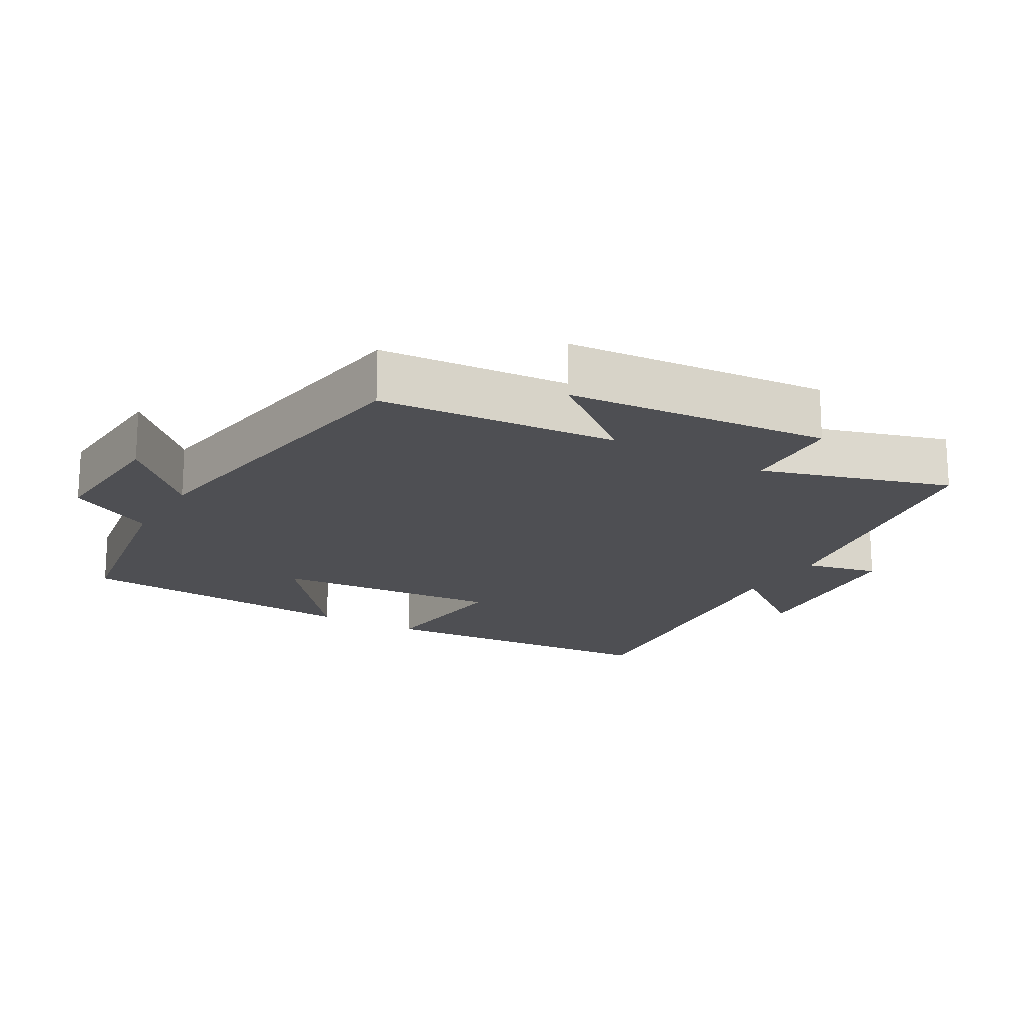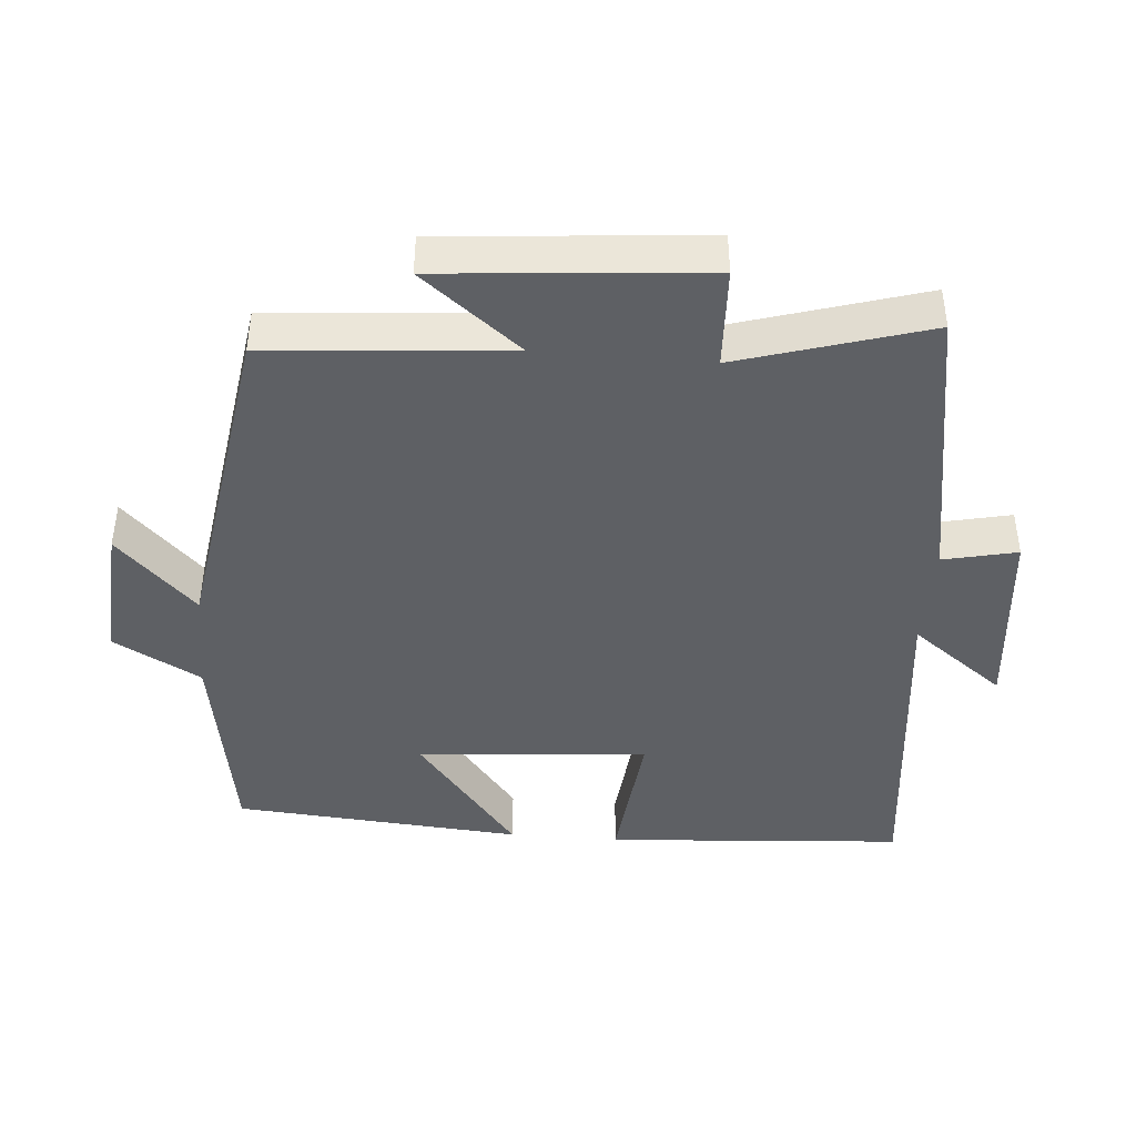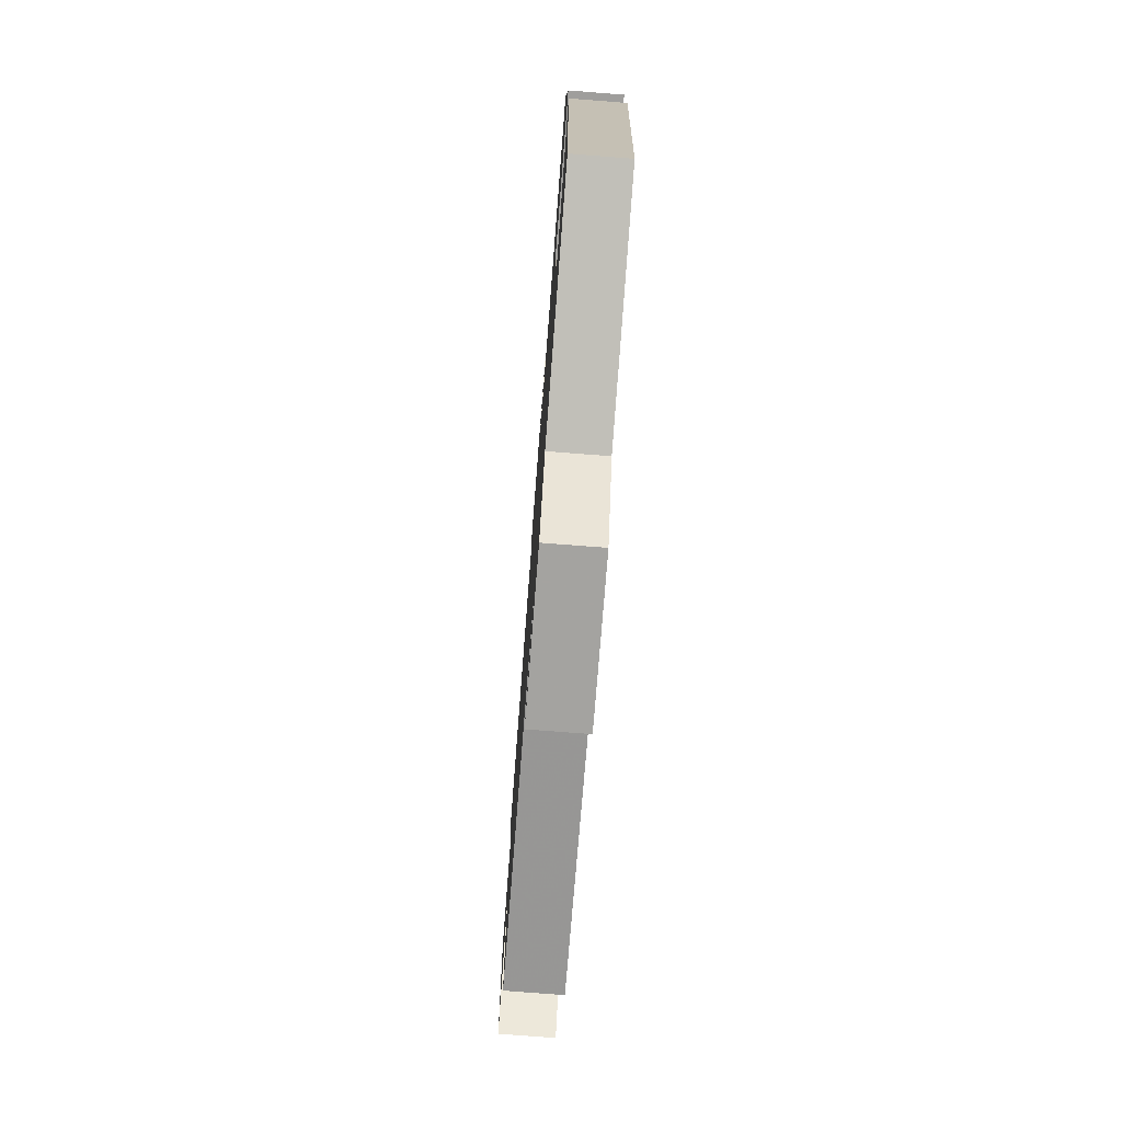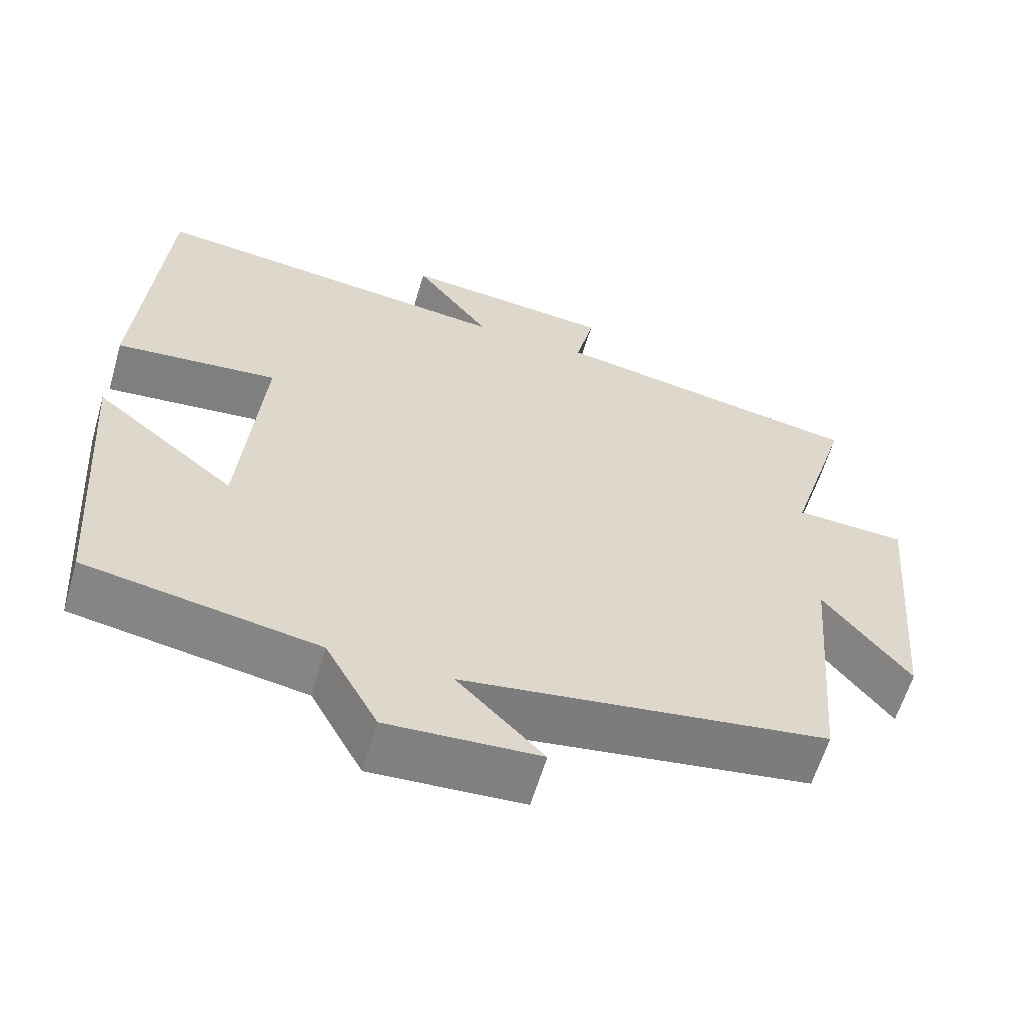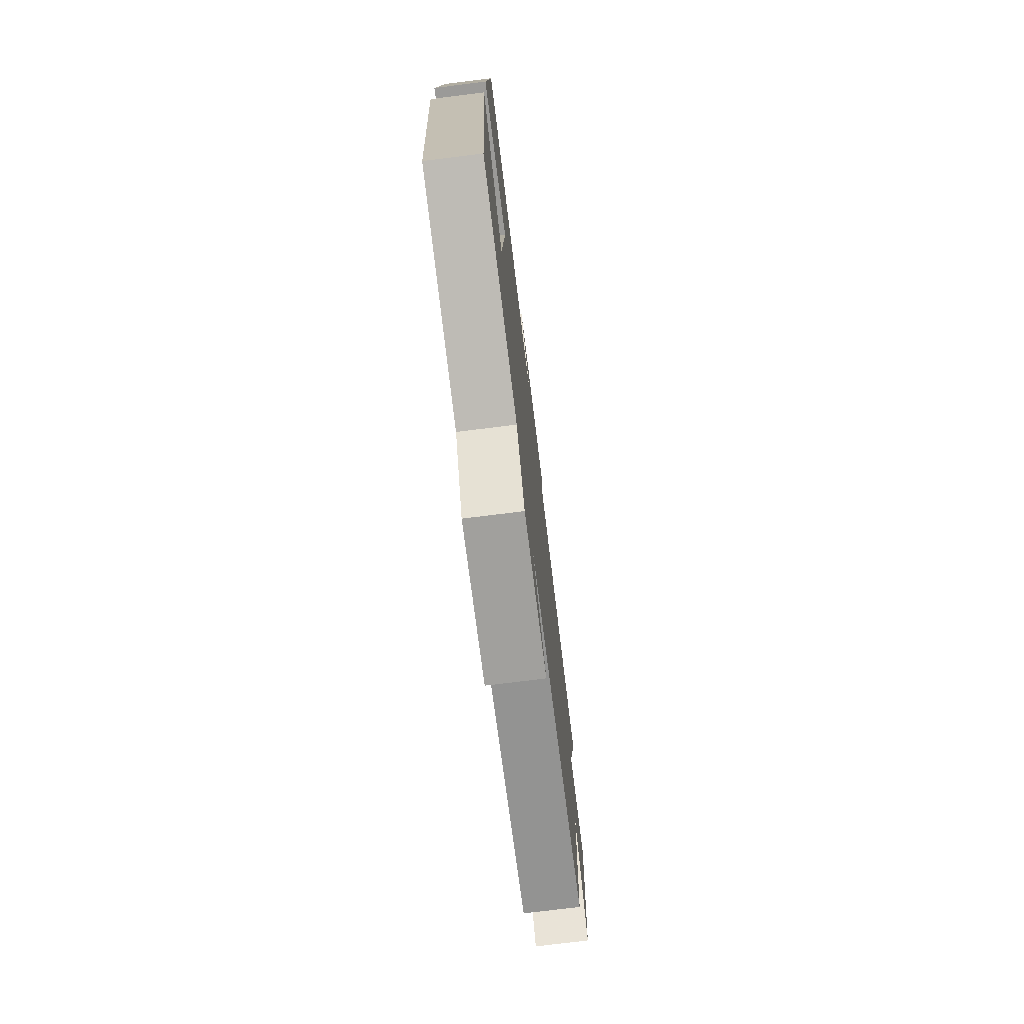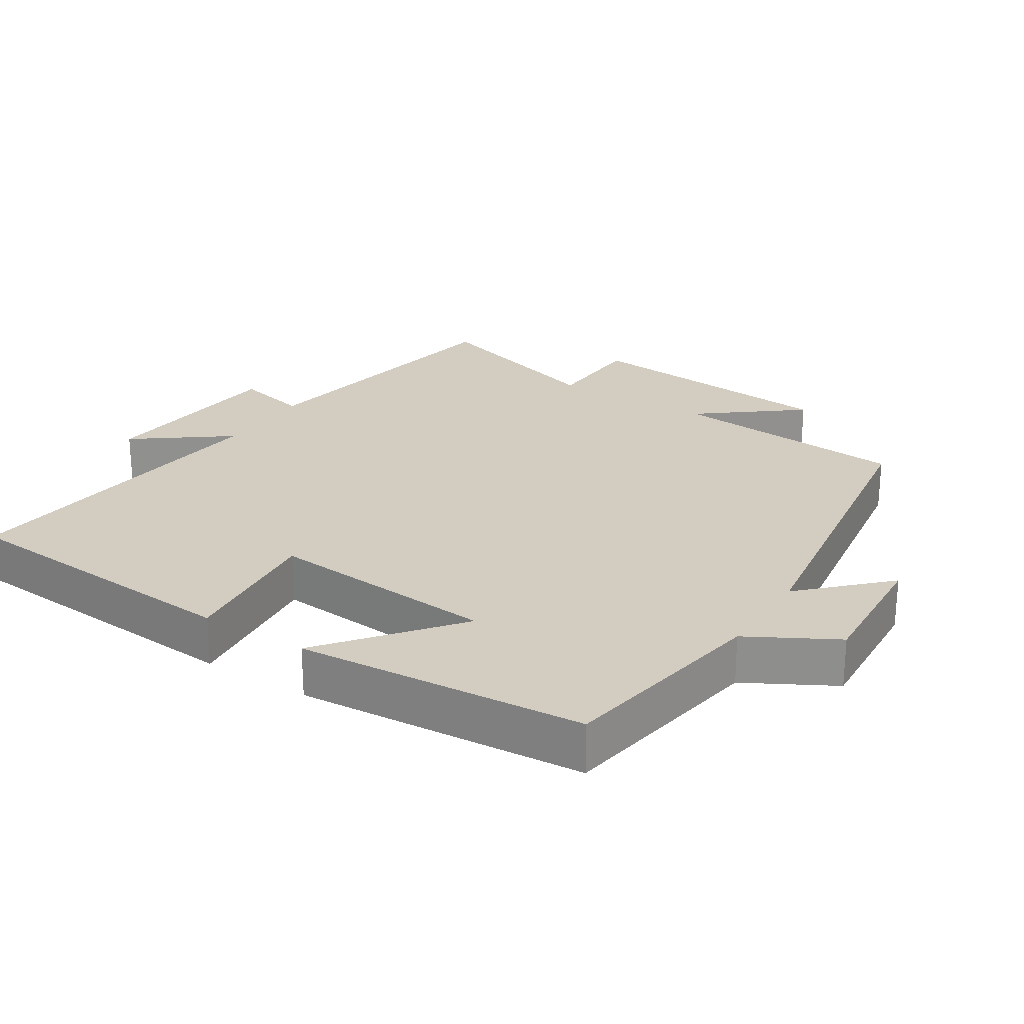
<metadata>
{"format":"obj","ext":"obj","renderer":"f3d","projection":"perspective","resolution":1024,"background":"white","views":[{"elev":-18.2,"azim":-120.3,"up":"+Y"},{"elev":-42.8,"azim":-94.9,"up":"+Y"},{"elev":-76.5,"azim":85.6,"up":"+Z"},{"elev":-60.8,"azim":163.7,"up":"+Z"},{"elev":-74.9,"azim":97.1,"up":"+Z"},{"elev":24.7,"azim":122.4,"up":"+Y"}]}
</metadata>
<code>
v 0.468 0.07 0.555
v 0.5 0.07 0.127
v 0.286 0.07 0.148
v 0.314 0.07 -0.182
v 0.5 0.07 -0.033
v 0.469 0.07 -0.448
v 0.164 0.07 -0.5
v 0.095 0.07 -0.626
v -0.105 0.07 -0.614
v 0.008 0.07 -0.5
v -0.471 0.07 -0.429
v -0.5 0.07 -0.085
v -0.612 0.07 -0.228
v -0.646 0.07 0.15
v -0.5 0.07 0.157
v -0.583 0.07 0.427
v -0.17 0.07 0.5
v -0.194 0.07 0.606
v 0.084 0.07 0.634
v -0.016 0.07 0.5
v 0.468 0 0.555
v 0.5 0 0.127
v 0.286 0 0.148
v 0.314 0 -0.182
v 0.5 0 -0.033
v 0.469 0 -0.448
v 0.164 0 -0.5
v 0.095 0 -0.626
v -0.105 0 -0.614
v 0.008 0 -0.5
v -0.471 0 -0.429
v -0.5 0 -0.085
v -0.612 0 -0.228
v -0.646 0 0.15
v -0.5 0 0.157
v -0.583 0 0.427
v -0.17 0 0.5
v -0.194 0 0.606
v 0.084 0 0.634
v -0.016 0 0.5
f 17 18 19 20
f 15 16 17 20
f 15 20 1
f 12 13 14 15
f 10 11 12 15
f 7 8 9 10
f 4 5 6 7
f 3 4 7 10
f 1 2 3
f 15 1 3
f 3 10 15
f 40 39 38 37
f 40 37 36 35
f 21 40 35
f 35 34 33 32
f 35 32 31 30
f 30 29 28 27
f 27 26 25 24
f 30 27 24 23
f 23 22 21
f 23 21 35
f 35 30 23
f 1 21 22 2
f 2 22 23 3
f 3 23 24 4
f 4 24 25 5
f 5 25 26 6
f 6 26 27 7
f 7 27 28 8
f 8 28 29 9
f 9 29 30 10
f 10 30 31 11
f 11 31 32 12
f 12 32 33 13
f 13 33 34 14
f 14 34 35 15
f 15 35 36 16
f 16 36 37 17
f 17 37 38 18
f 18 38 39 19
f 19 39 40 20
f 20 40 21 1

</code>
